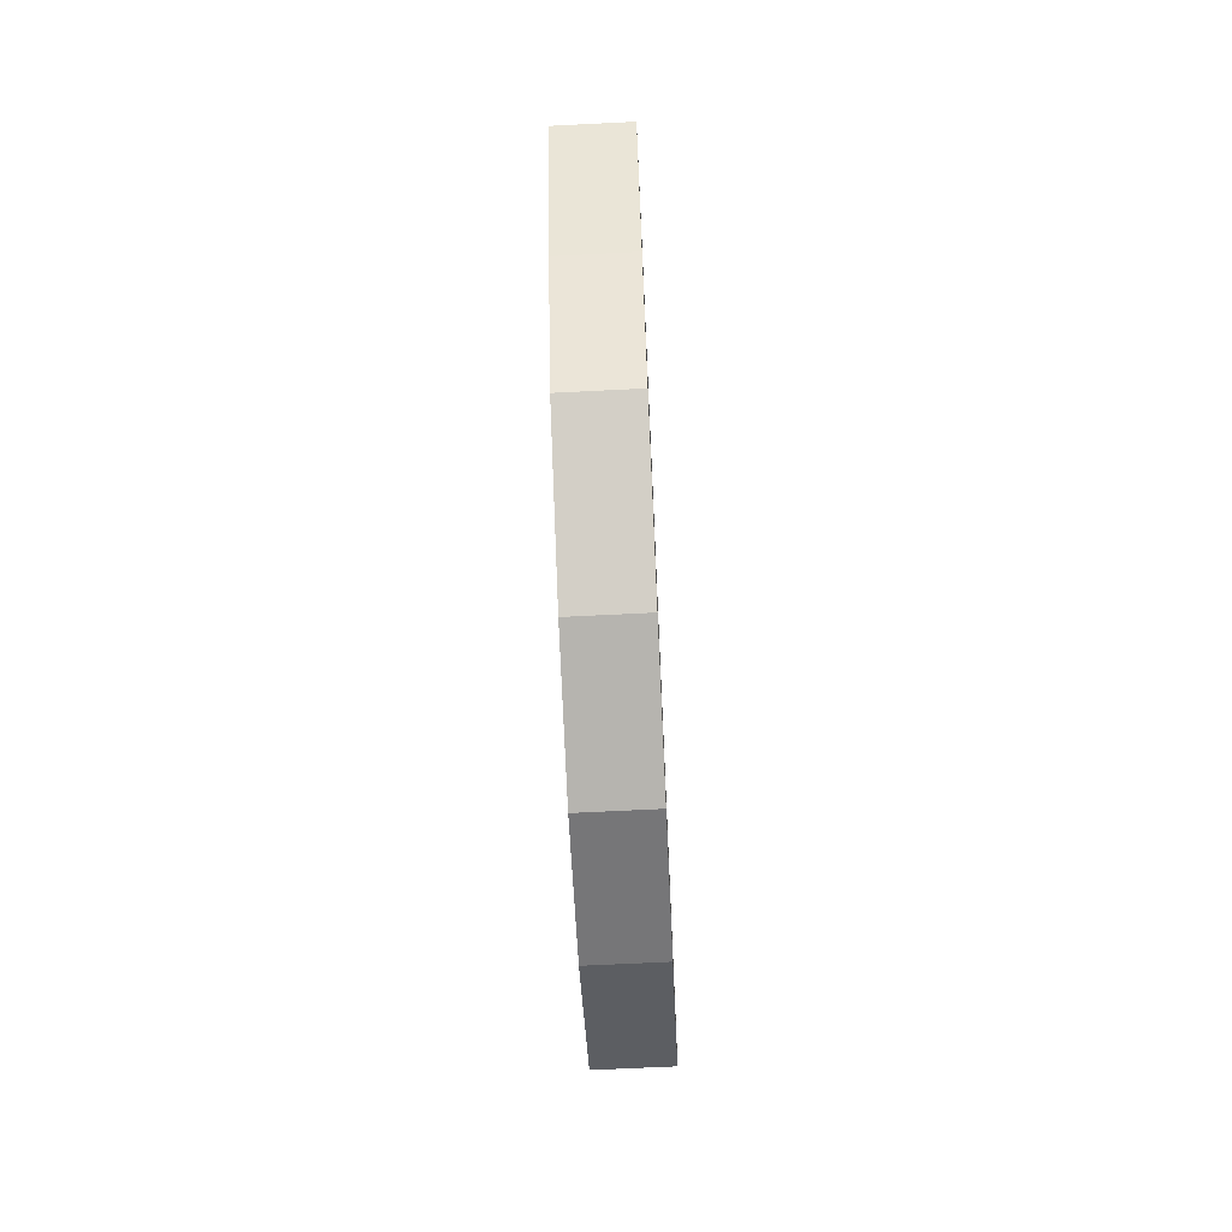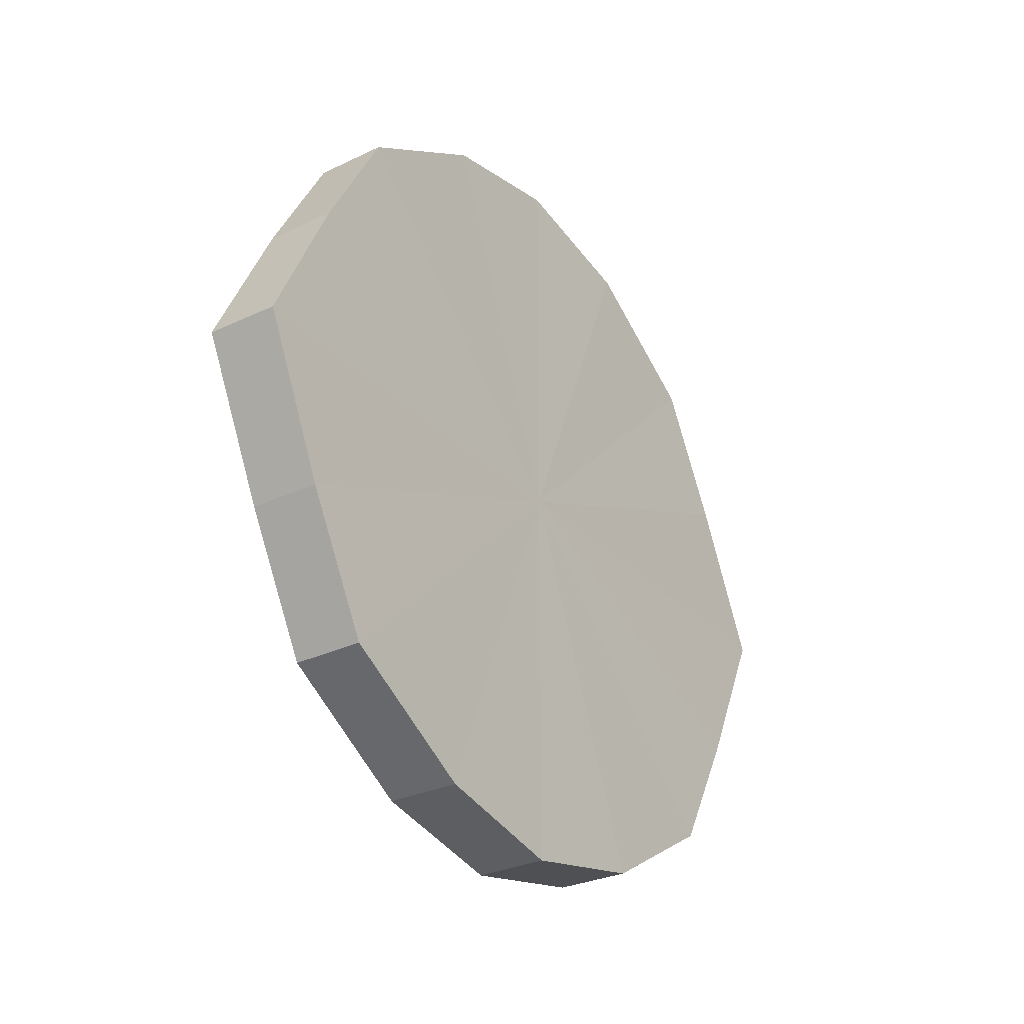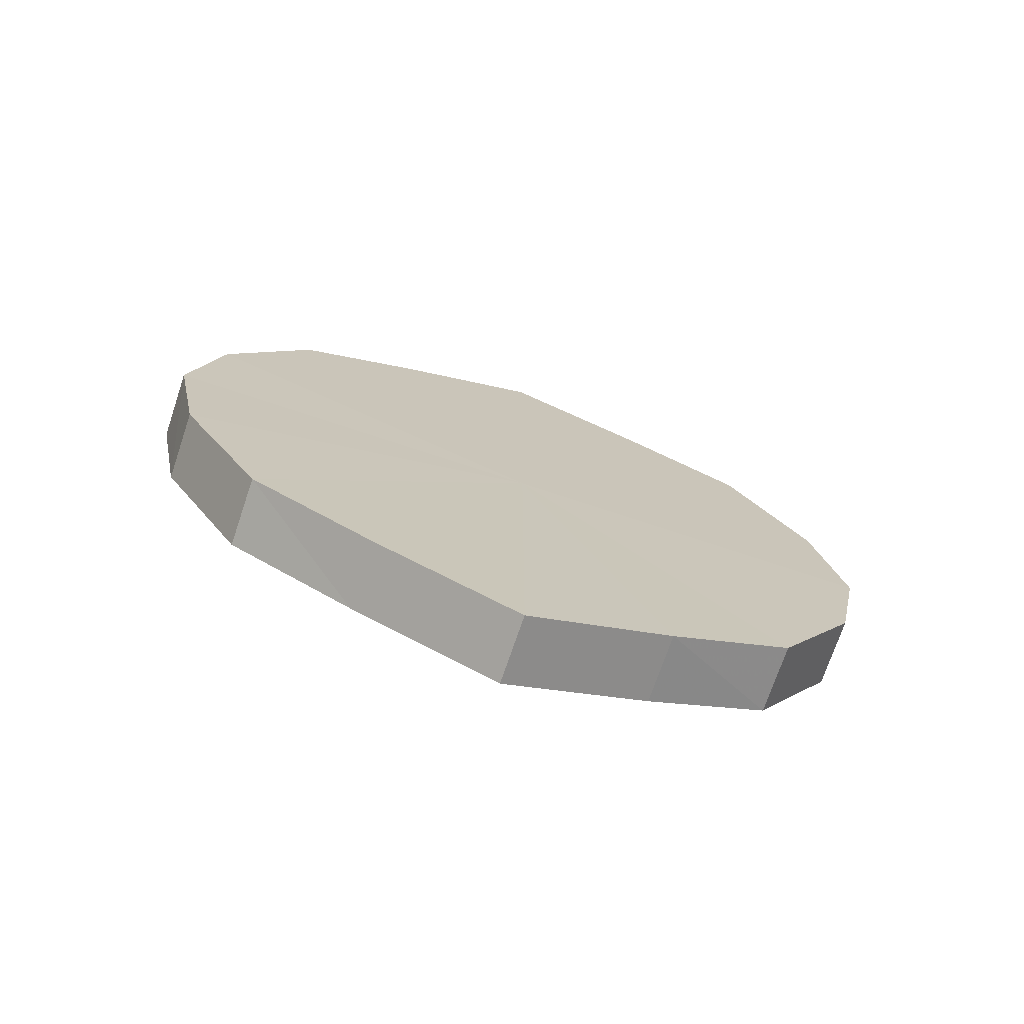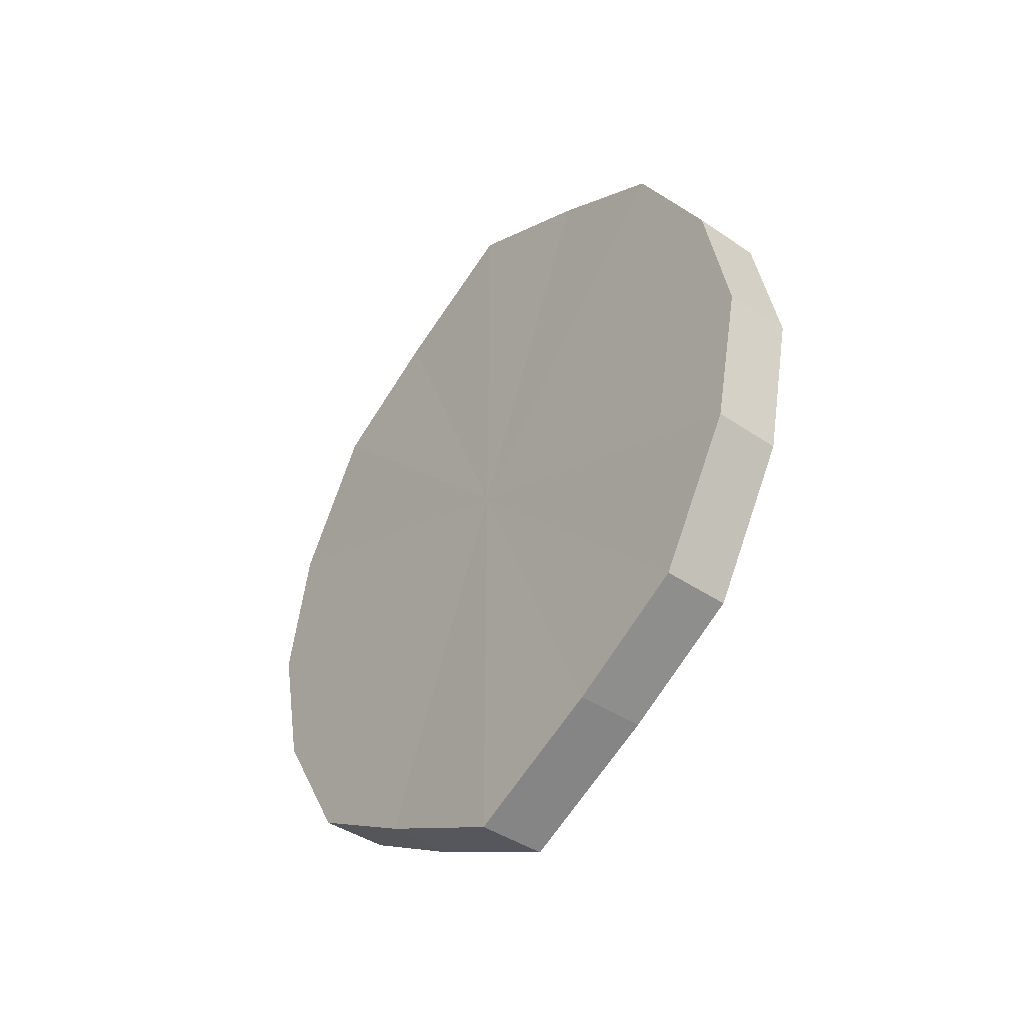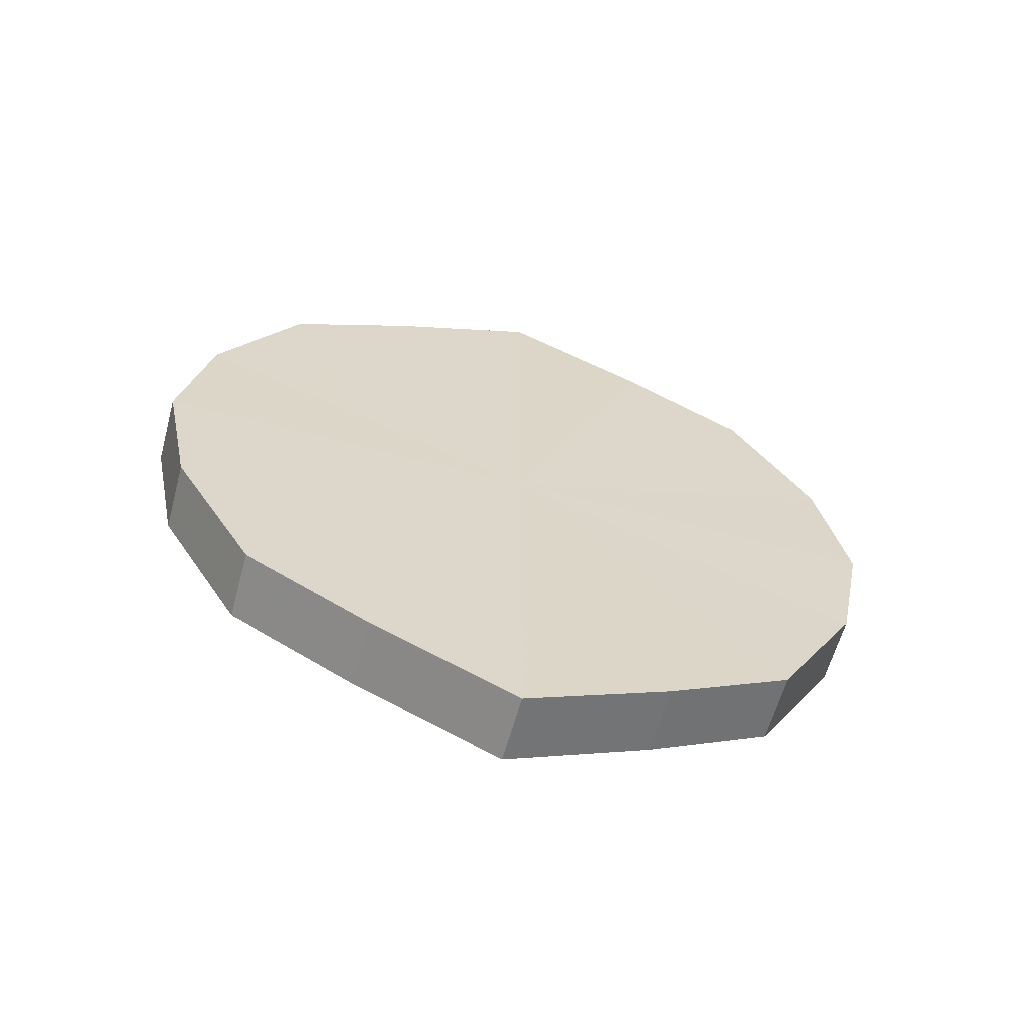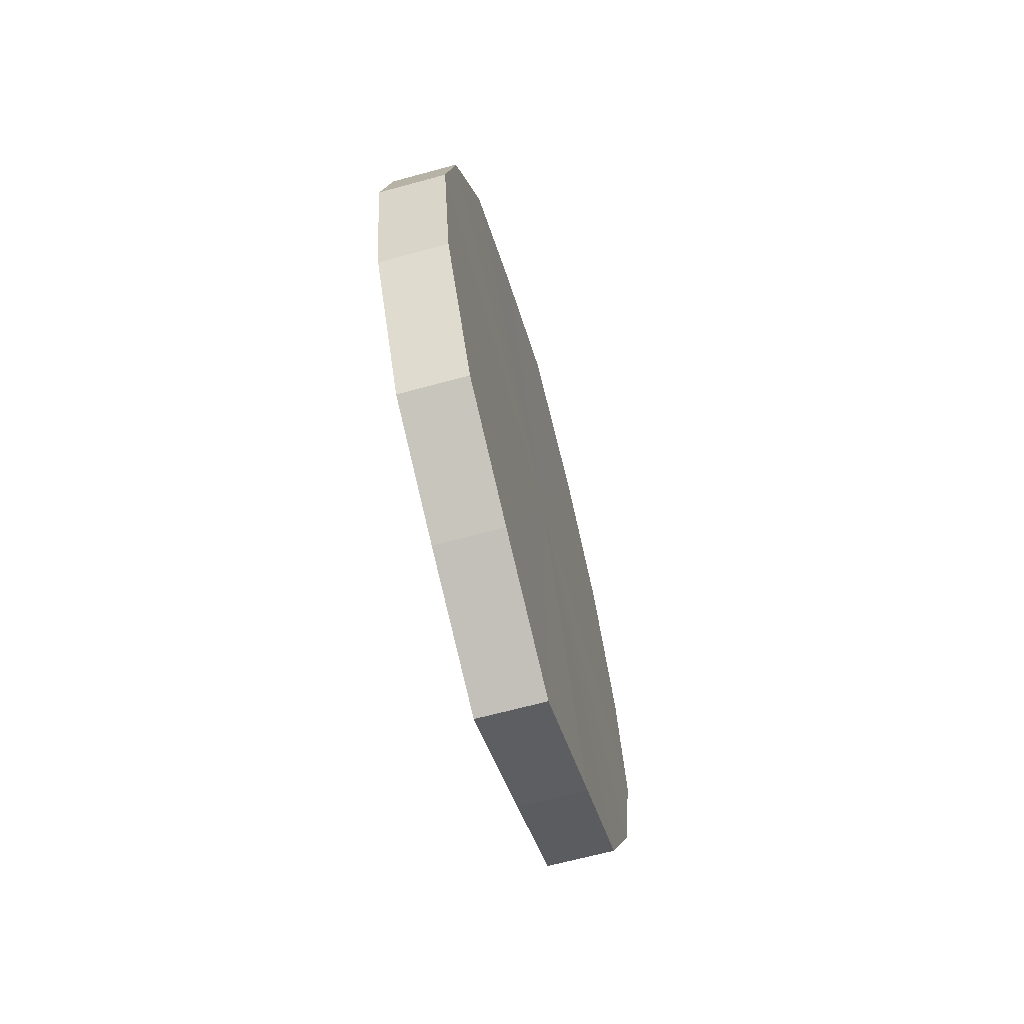
<metadata>
{"format":"obj","ext":"obj","renderer":"f3d","projection":"perspective","resolution":1024,"background":"white","views":[{"elev":-68.7,"azim":-177.4,"up":"+Z"},{"elev":-29.6,"azim":-145.3,"up":"+Z"},{"elev":-72.8,"azim":-108.4,"up":"+Y"},{"elev":-41.4,"azim":141.0,"up":"+Y"},{"elev":-61.6,"azim":-105.1,"up":"+Y"},{"elev":-64.5,"azim":-164.6,"up":"+Y"}]}
</metadata>
<code>
o 15289
v 2202 1868 7.517
v 2202 1868 7.538
v 2202 1868 7.517
v 2202 1868 7.556
v 2202 1868 7.538
v 2202 1868 7.496
v 2202 1868 7.496
v 2202 1868 7.568
v 2202 1868 7.556
v 2202 1868 7.478
v 2202 1868 7.478
v 2202 1868 7.572
v 2202 1868 7.568
v 2202 1868 7.466
v 2202 1868 7.466
v 2202 1868 7.568
v 2202 1868 7.572
v 2202 1868 7.462
v 2202 1868 7.462
v 2202 1868 7.556
v 2202 1868 7.568
v 2202 1868 7.466
v 2202 1868 7.466
v 2202 1868 7.538
v 2202 1868 7.556
v 2202 1868 7.478
v 2202 1868 7.478
v 2202 1868 7.517
v 2202 1868 7.538
v 2202 1868 7.496
v 2202 1868 7.496
v 2202 1868 7.517
v 2202 1868 7.517
v 2202 1868 7.538
v 2202 1868 7.538
v 2202 1868 7.556
v 2202 1868 7.556
v 2202 1868 7.496
v 2202 1868 7.517
v 2202 1868 7.478
v 2202 1868 7.496
v 2202 1868 7.568
v 2202 1868 7.568
v 2202 1868 7.466
v 2202 1868 7.478
v 2202 1868 7.462
v 2202 1868 7.466
v 2202 1868 7.572
v 2202 1868 7.572
v 2202 1868 7.466
v 2202 1868 7.462
v 2202 1868 7.478
v 2202 1868 7.466
v 2202 1868 7.568
v 2202 1868 7.568
v 2202 1868 7.496
v 2202 1868 7.478
v 2202 1868 7.517
v 2202 1868 7.496
v 2202 1868 7.556
v 2202 1868 7.556
v 2202 1868 7.538
v 2202 1868 7.517
v 2202 1868 7.538
v 2202 1868 7.517
v 2202 1868 7.538
v 2202 1868 7.517
v 2202 1868 7.556
v 2202 1868 7.496
v 2202 1868 7.568
v 2202 1868 7.478
v 2202 1868 7.572
v 2202 1868 7.466
v 2202 1868 7.568
v 2202 1868 7.462
v 2202 1868 7.556
v 2202 1868 7.466
v 2202 1868 7.538
v 2202 1868 7.478
v 2202 1868 7.517
v 2202 1868 7.496
v 2202 1868 7.517
v 2202 1868 7.517
v 2202 1868 7.538
v 2202 1868 7.496
v 2202 1868 7.556
v 2202 1868 7.478
v 2202 1868 7.568
v 2202 1868 7.466
v 2202 1868 7.572
v 2202 1868 7.462
v 2202 1868 7.568
v 2202 1868 7.466
v 2202 1868 7.556
v 2202 1868 7.478
v 2202 1868 7.538
v 2202 1868 7.496
v 2202 1868 7.517
f 1 2 3
f 2 4 5
f 6 1 7
f 4 8 9
f 10 6 11
f 8 12 13
f 14 10 15
f 12 16 17
f 18 14 19
f 16 20 21
f 22 18 23
f 20 24 25
f 26 22 27
f 24 28 29
f 30 26 31
f 28 30 32
f 33 34 35
f 35 36 37
f 38 39 33
f 40 41 38
f 37 42 43
f 44 45 40
f 46 47 44
f 43 48 49
f 50 51 46
f 52 53 50
f 49 54 55
f 56 57 52
f 58 59 56
f 55 60 61
f 62 63 58
f 61 64 62
f 65 66 67
f 65 68 66
f 65 67 69
f 65 70 68
f 65 69 71
f 65 72 70
f 65 71 73
f 65 74 72
f 65 73 75
f 65 76 74
f 65 75 77
f 65 78 76
f 65 77 79
f 65 80 78
f 65 79 81
f 65 81 80
f 82 83 84
f 82 85 83
f 82 84 86
f 82 87 85
f 82 86 88
f 82 89 87
f 82 88 90
f 82 91 89
f 82 90 92
f 82 93 91
f 82 92 94
f 82 95 93
f 82 94 96
f 82 97 95
f 82 96 98
f 82 98 97

</code>
